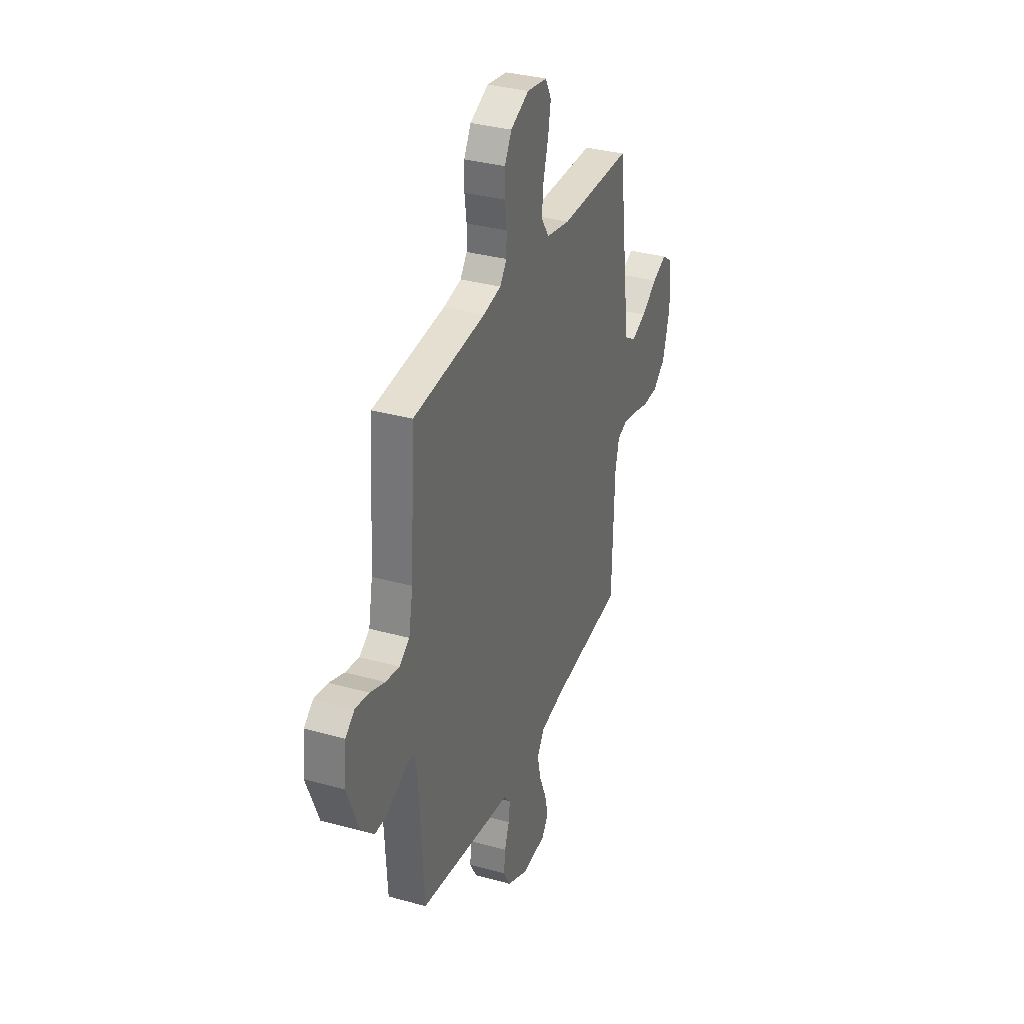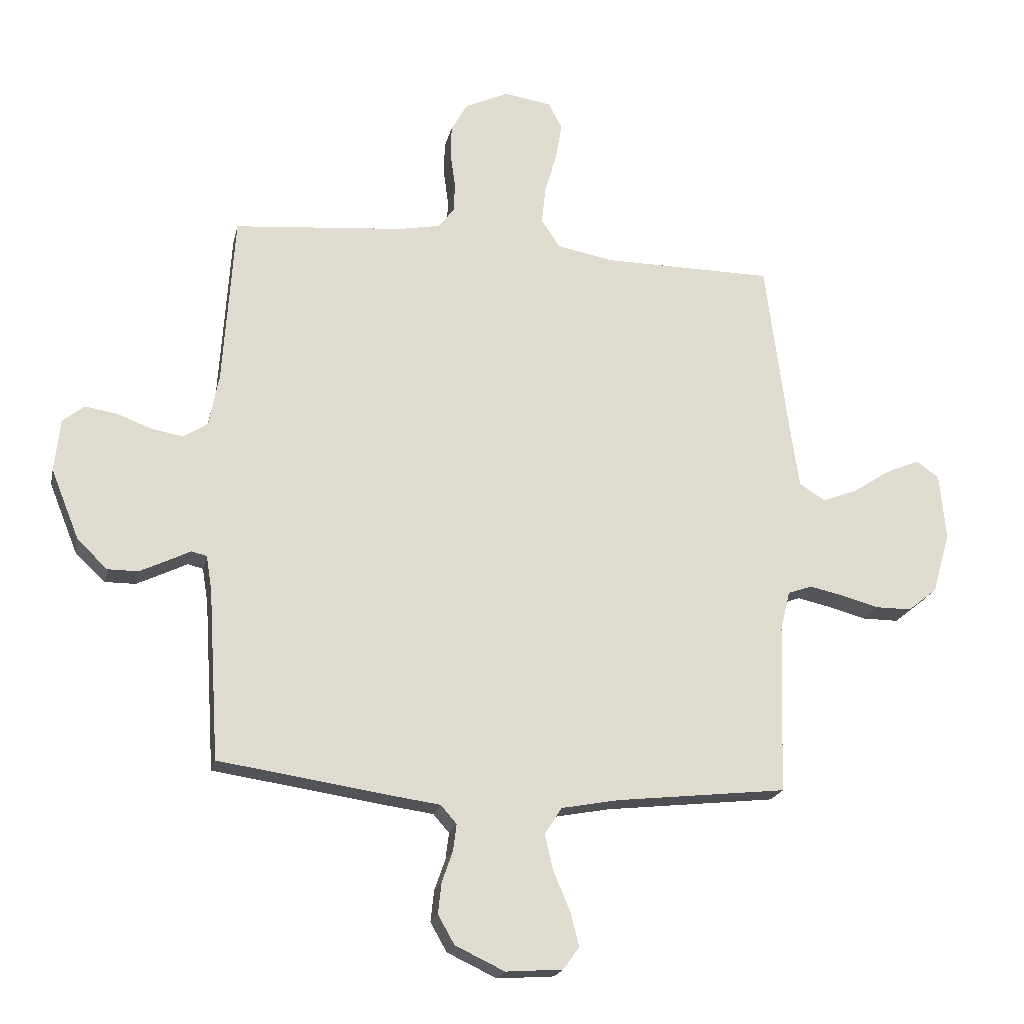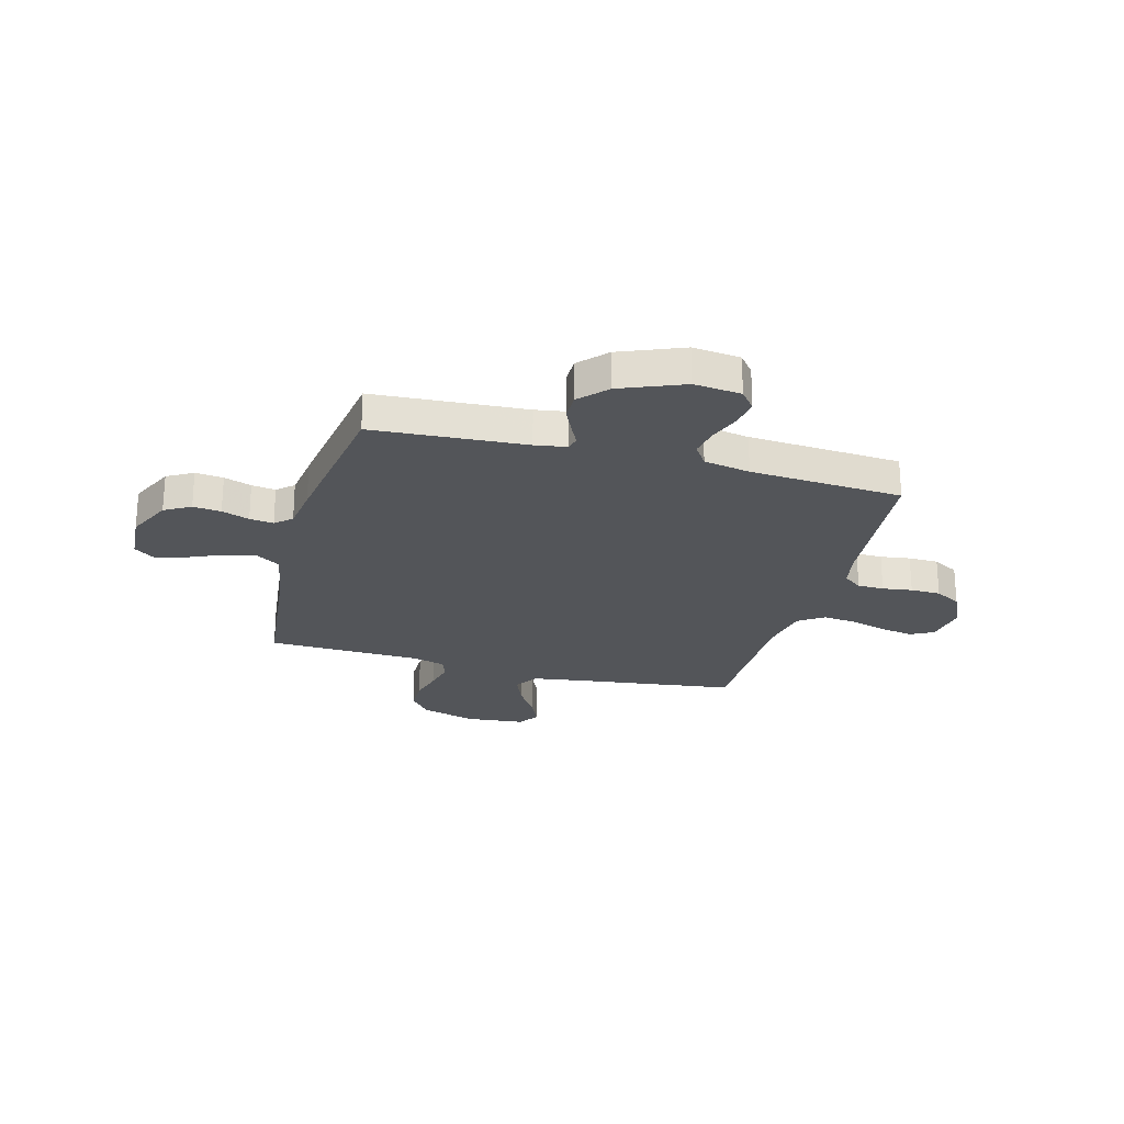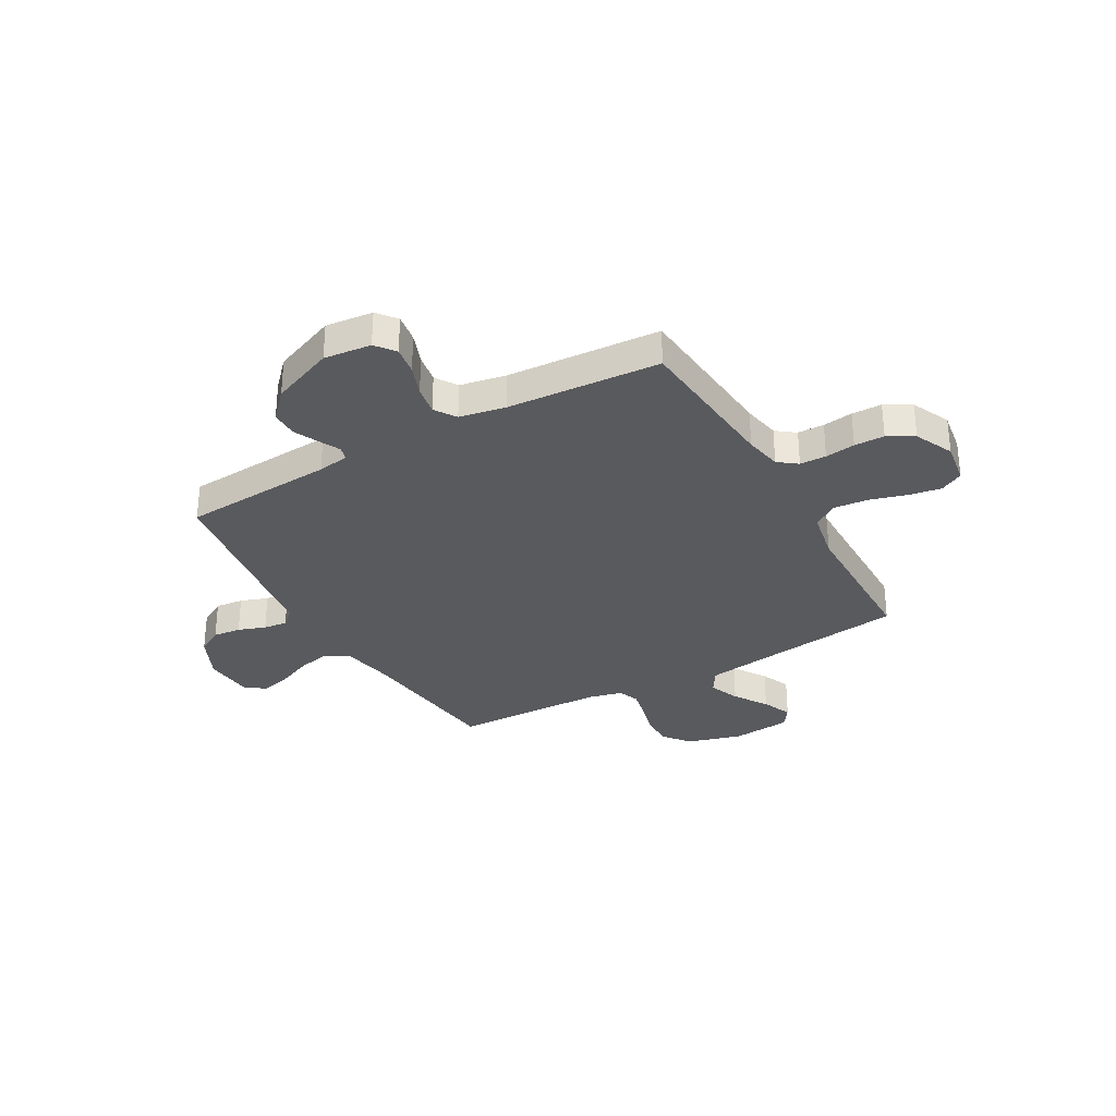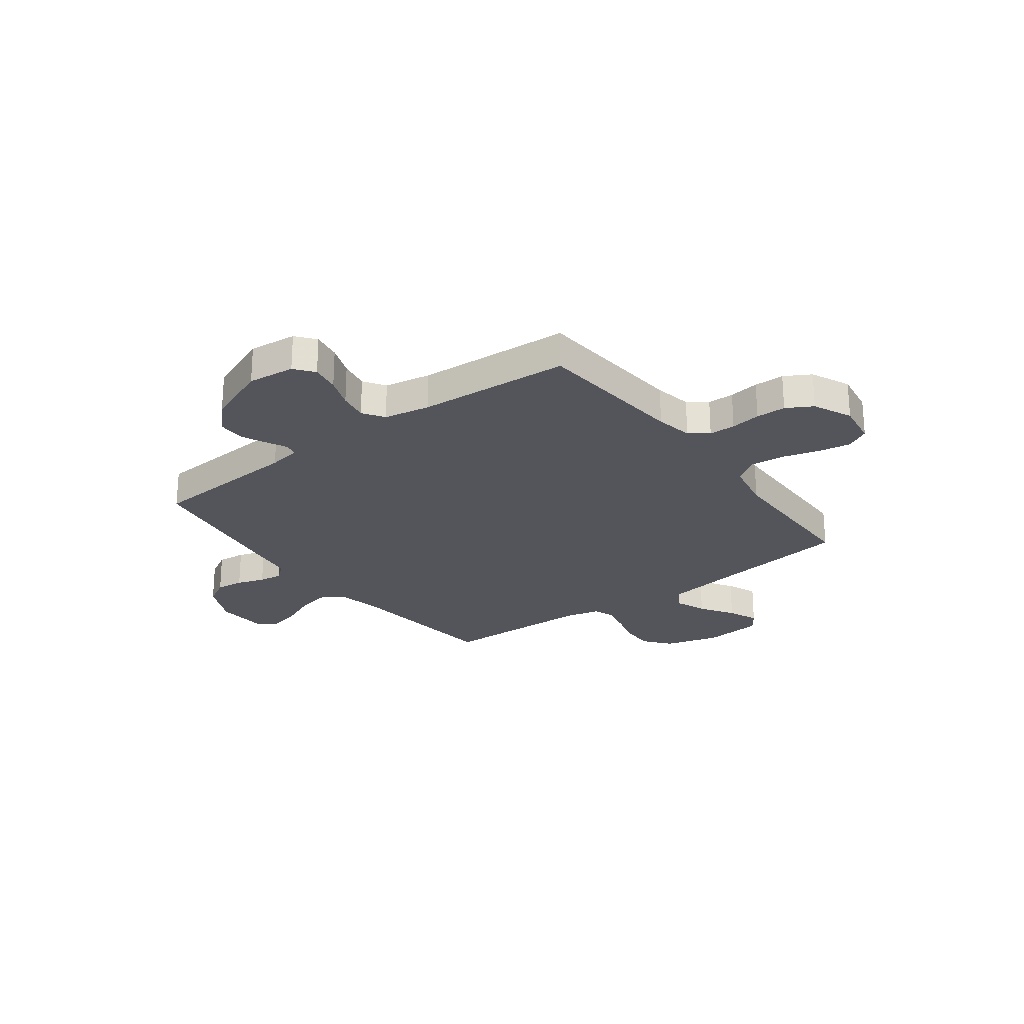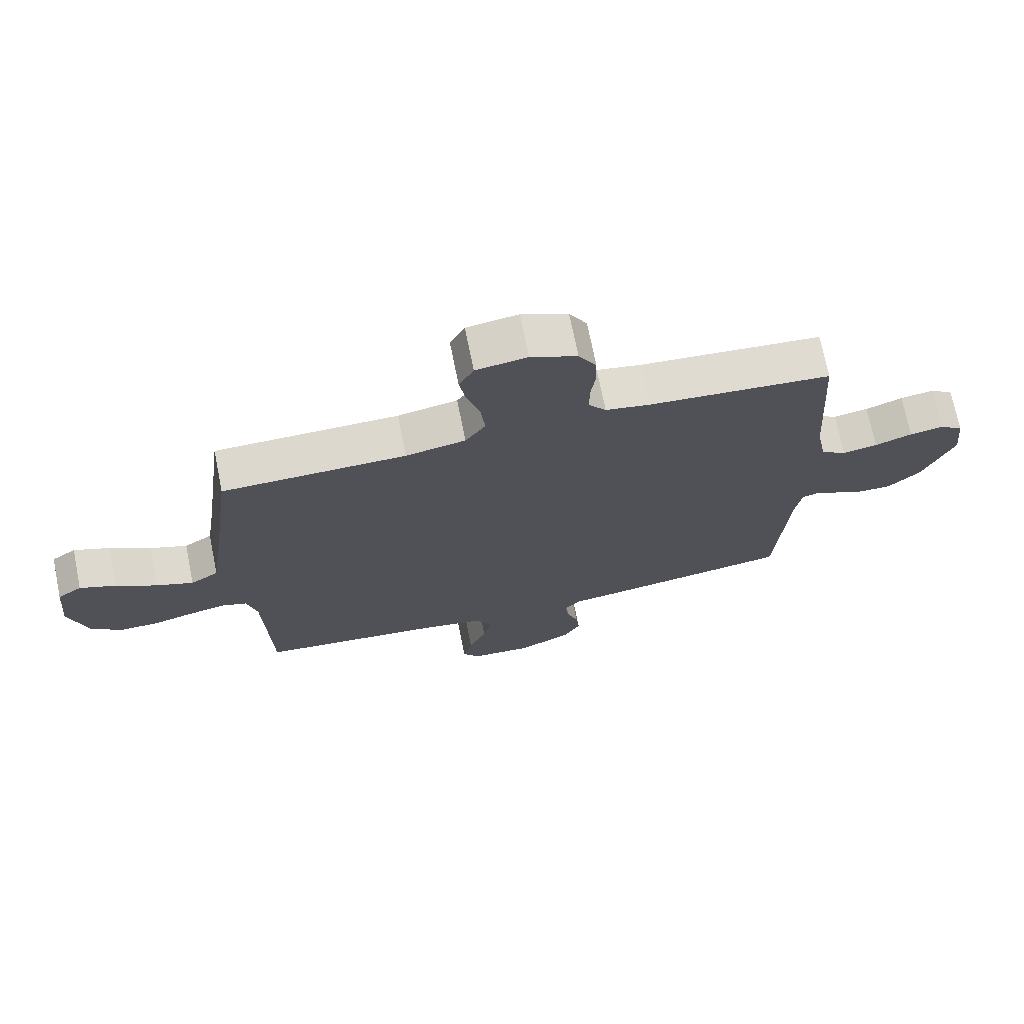
<metadata>
{"format":"obj","ext":"obj","renderer":"f3d","projection":"perspective","resolution":1024,"background":"white","views":[{"elev":33.6,"azim":-69.2,"up":"+Z"},{"elev":-20.1,"azim":-12.1,"up":"+Z"},{"elev":-24.4,"azim":-105.1,"up":"+Y"},{"elev":-31.5,"azim":-60.4,"up":"+Y"},{"elev":-25.0,"azim":-53.1,"up":"+Y"},{"elev":71.9,"azim":168.6,"up":"+Z"}]}
</metadata>
<code>
v 0.5 0.07 -0.5
v 0.2 0.07 -0.533
v 0.099 0.07 -0.552
v 0.069 0.07 -0.599
v 0.084 0.07 -0.663
v 0.113 0.07 -0.731
v 0.128 0.07 -0.791
v 0.1 0.07 -0.83
v 0 0.07 -0.837
v -0.087 0.07 -0.796
v -0.116 0.07 -0.745
v -0.11 0.07 -0.69
v -0.091 0.07 -0.636
v -0.085 0.07 -0.589
v -0.113 0.07 -0.557
v -0.2 0.07 -0.545
v -0.5 0.07 -0.5
v -0.519 0.07 -0.2
v -0.529 0.07 -0.138
v -0.556 0.07 -0.131
v -0.596 0.07 -0.151
v -0.645 0.07 -0.174
v -0.698 0.07 -0.174
v -0.751 0.07 -0.124
v -0.801 0.07 0
v -0.791 0.07 0.093
v -0.753 0.07 0.123
v -0.697 0.07 0.114
v -0.636 0.07 0.091
v -0.579 0.07 0.081
v -0.537 0.07 0.109
v -0.52 0.07 0.2
v -0.5 0.07 0.5
v -0.2 0.07 0.526
v -0.127 0.07 0.54
v -0.099 0.07 0.577
v -0.098 0.07 0.629
v -0.106 0.07 0.688
v -0.105 0.07 0.747
v -0.076 0.07 0.798
v 0 0.07 0.833
v 0.084 0.07 0.82
v 0.108 0.07 0.774
v 0.097 0.07 0.71
v 0.076 0.07 0.638
v 0.069 0.07 0.571
v 0.102 0.07 0.522
v 0.2 0.07 0.503
v 0.5 0.07 0.5
v 0.539 0.07 0.2
v 0.556 0.07 0.082
v 0.602 0.07 0.053
v 0.663 0.07 0.077
v 0.729 0.07 0.12
v 0.788 0.07 0.145
v 0.828 0.07 0.117
v 0.839 0.07 0
v 0.808 0.07 -0.107
v 0.757 0.07 -0.148
v 0.693 0.07 -0.148
v 0.627 0.07 -0.13
v 0.568 0.07 -0.117
v 0.526 0.07 -0.132
v 0.509 0.07 -0.2
v 0.5 0 -0.5
v 0.2 0 -0.533
v 0.099 0 -0.552
v 0.069 0 -0.599
v 0.084 0 -0.663
v 0.113 0 -0.731
v 0.128 0 -0.791
v 0.1 0 -0.83
v 0 0 -0.837
v -0.087 0 -0.796
v -0.116 0 -0.745
v -0.11 0 -0.69
v -0.091 0 -0.636
v -0.085 0 -0.589
v -0.113 0 -0.557
v -0.2 0 -0.545
v -0.5 0 -0.5
v -0.519 0 -0.2
v -0.529 0 -0.138
v -0.556 0 -0.131
v -0.596 0 -0.151
v -0.645 0 -0.174
v -0.698 0 -0.174
v -0.751 0 -0.124
v -0.801 0 0
v -0.791 0 0.093
v -0.753 0 0.123
v -0.697 0 0.114
v -0.636 0 0.091
v -0.579 0 0.081
v -0.537 0 0.109
v -0.52 0 0.2
v -0.5 0 0.5
v -0.2 0 0.526
v -0.127 0 0.54
v -0.099 0 0.577
v -0.098 0 0.629
v -0.106 0 0.688
v -0.105 0 0.747
v -0.076 0 0.798
v 0 0 0.833
v 0.084 0 0.82
v 0.108 0 0.774
v 0.097 0 0.71
v 0.076 0 0.638
v 0.069 0 0.571
v 0.102 0 0.522
v 0.2 0 0.503
v 0.5 0 0.5
v 0.539 0 0.2
v 0.556 0 0.082
v 0.602 0 0.053
v 0.663 0 0.077
v 0.729 0 0.12
v 0.788 0 0.145
v 0.828 0 0.117
v 0.839 0 0
v 0.808 0 -0.107
v 0.757 0 -0.148
v 0.693 0 -0.148
v 0.627 0 -0.13
v 0.568 0 -0.117
v 0.526 0 -0.132
v 0.509 0 -0.2
f 58 59 60 61
f 58 61 62
f 57 58 62
f 56 57 62 63
f 53 54 55 56
f 52 53 56 63
f 48 49 50
f 47 48 50 51
f 42 43 44 45
f 42 45 46
f 41 42 46
f 40 41 46
f 37 38 39 40
f 36 37 40 46
f 35 36 46 47
f 32 33 34
f 31 32 34 35
f 26 27 28 29
f 26 29 30
f 25 26 30
f 24 25 30
f 23 24 30 31
f 20 21 22 23
f 15 16 17 18
f 15 18 19
f 10 11 12 13
f 10 13 14
f 9 10 14
f 8 9 14
f 5 6 7 8
f 4 5 8 14
f 3 4 14 15
f 64 1 2
f 63 64 2 3
f 51 52 63 3
f 20 23 31 35
f 19 20 35 47
f 19 47 51
f 3 15 19 51
f 125 124 123 122
f 126 125 122
f 126 122 121
f 127 126 121 120
f 120 119 118 117
f 127 120 117 116
f 114 113 112
f 115 114 112 111
f 109 108 107 106
f 110 109 106
f 110 106 105
f 110 105 104
f 104 103 102 101
f 110 104 101 100
f 111 110 100 99
f 98 97 96
f 99 98 96 95
f 93 92 91 90
f 94 93 90
f 94 90 89
f 94 89 88
f 95 94 88 87
f 87 86 85 84
f 82 81 80 79
f 83 82 79
f 77 76 75 74
f 78 77 74
f 78 74 73
f 78 73 72
f 72 71 70 69
f 78 72 69 68
f 79 78 68 67
f 66 65 128
f 67 66 128 127
f 67 127 116 115
f 99 95 87 84
f 111 99 84 83
f 115 111 83
f 115 83 79 67
f 1 65 66 2
f 2 66 67 3
f 3 67 68 4
f 4 68 69 5
f 5 69 70 6
f 6 70 71 7
f 7 71 72 8
f 8 72 73 9
f 9 73 74 10
f 10 74 75 11
f 11 75 76 12
f 12 76 77 13
f 13 77 78 14
f 14 78 79 15
f 15 79 80 16
f 16 80 81 17
f 17 81 82 18
f 18 82 83 19
f 19 83 84 20
f 20 84 85 21
f 21 85 86 22
f 22 86 87 23
f 23 87 88 24
f 24 88 89 25
f 25 89 90 26
f 26 90 91 27
f 27 91 92 28
f 28 92 93 29
f 29 93 94 30
f 30 94 95 31
f 31 95 96 32
f 32 96 97 33
f 33 97 98 34
f 34 98 99 35
f 35 99 100 36
f 36 100 101 37
f 37 101 102 38
f 38 102 103 39
f 39 103 104 40
f 40 104 105 41
f 41 105 106 42
f 42 106 107 43
f 43 107 108 44
f 44 108 109 45
f 45 109 110 46
f 46 110 111 47
f 47 111 112 48
f 48 112 113 49
f 49 113 114 50
f 50 114 115 51
f 51 115 116 52
f 52 116 117 53
f 53 117 118 54
f 54 118 119 55
f 55 119 120 56
f 56 120 121 57
f 57 121 122 58
f 58 122 123 59
f 59 123 124 60
f 60 124 125 61
f 61 125 126 62
f 62 126 127 63
f 63 127 128 64
f 64 128 65 1

</code>
